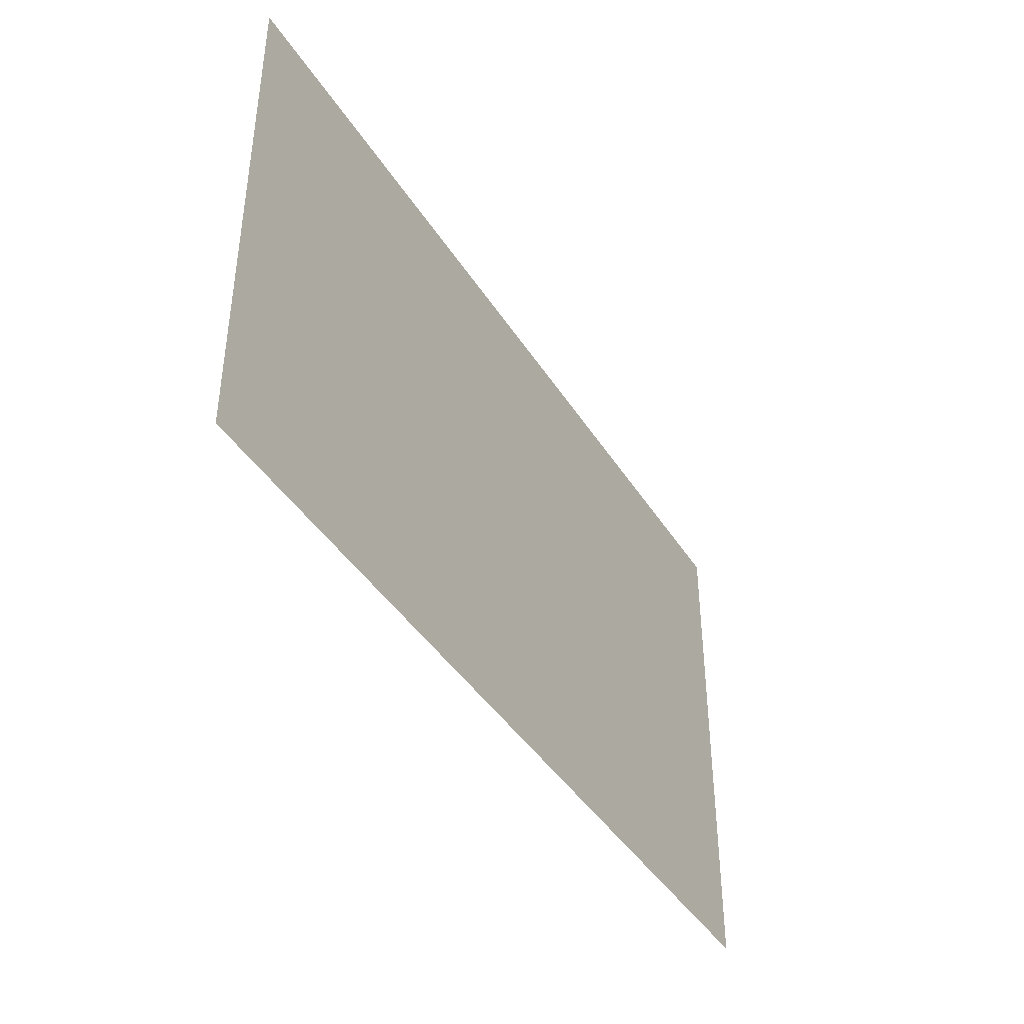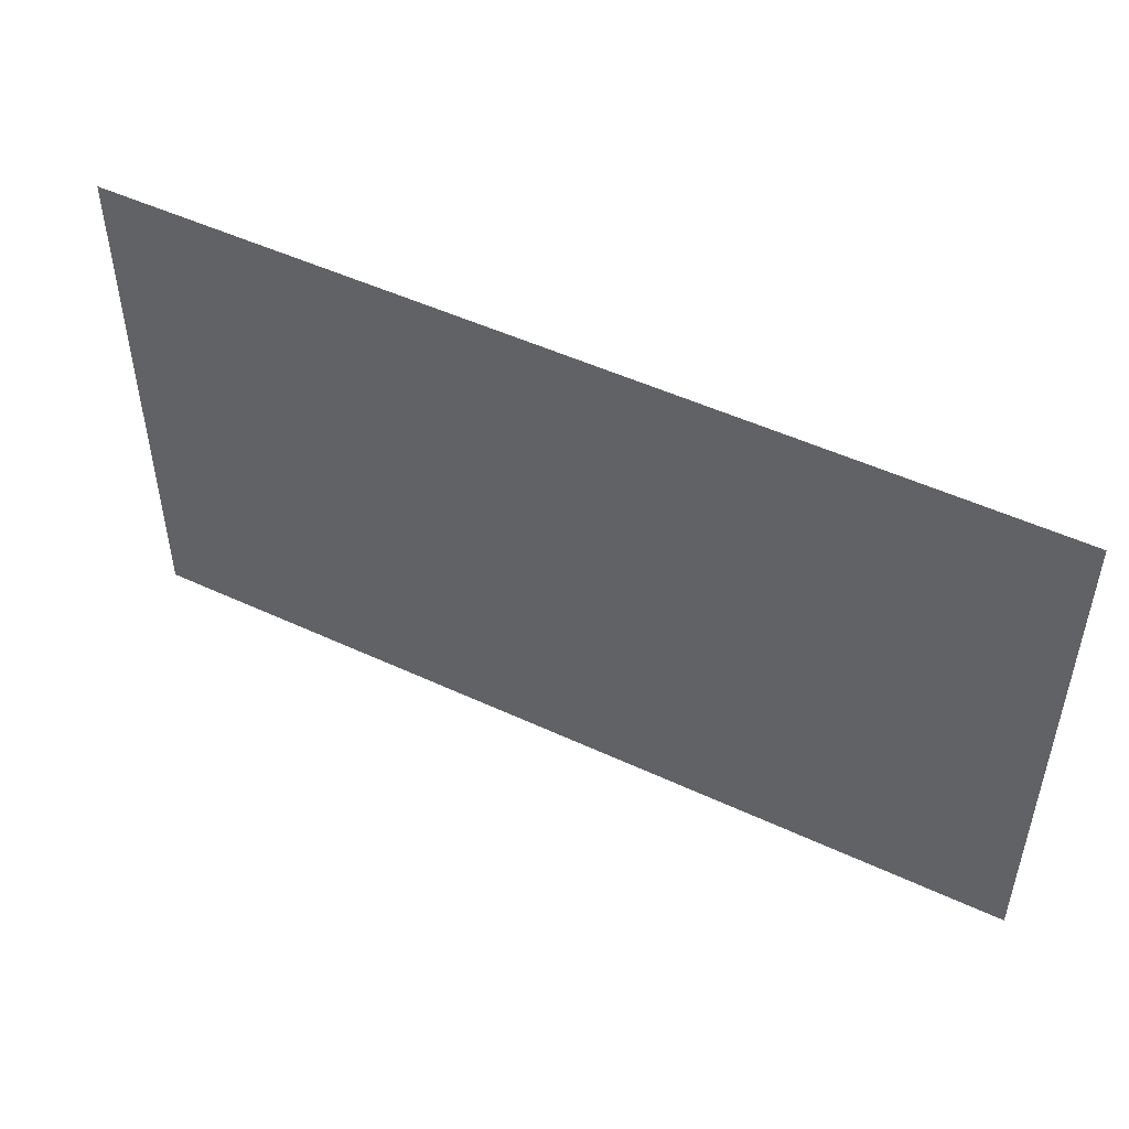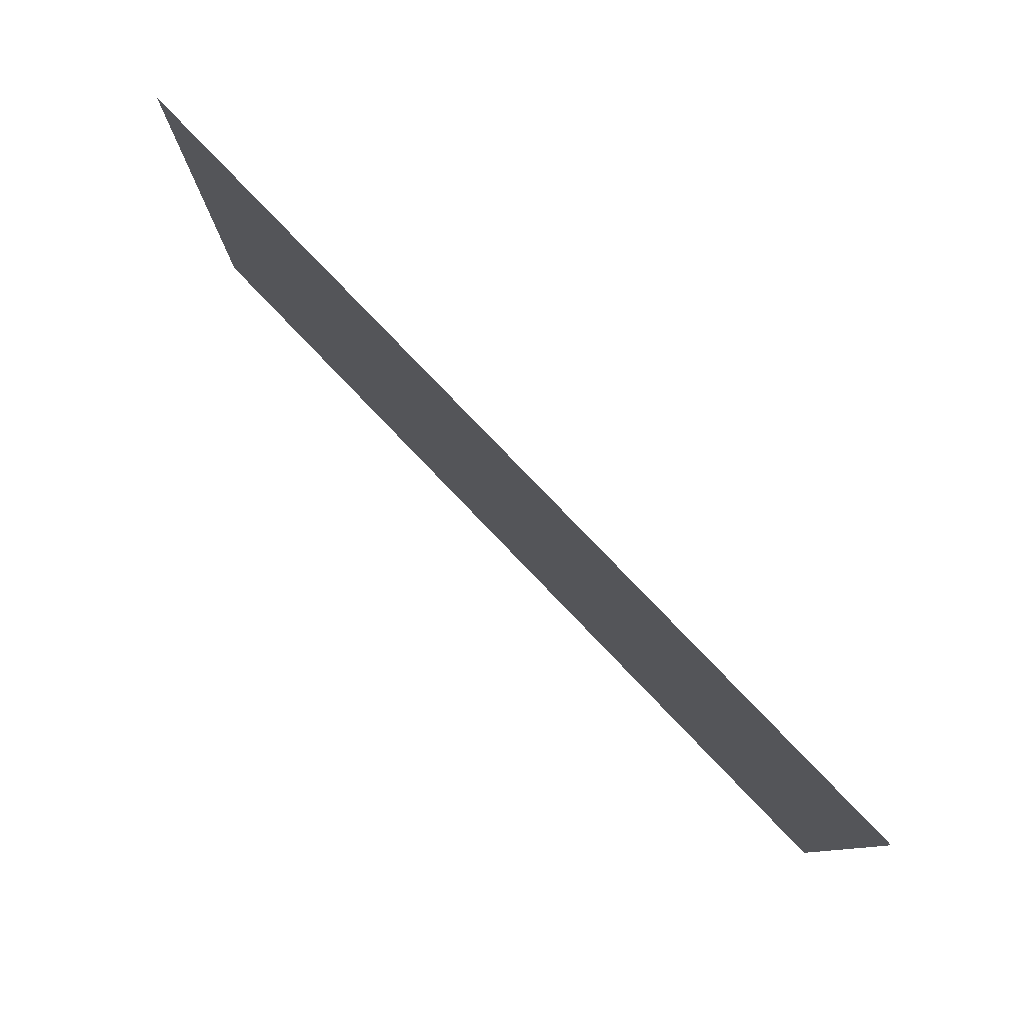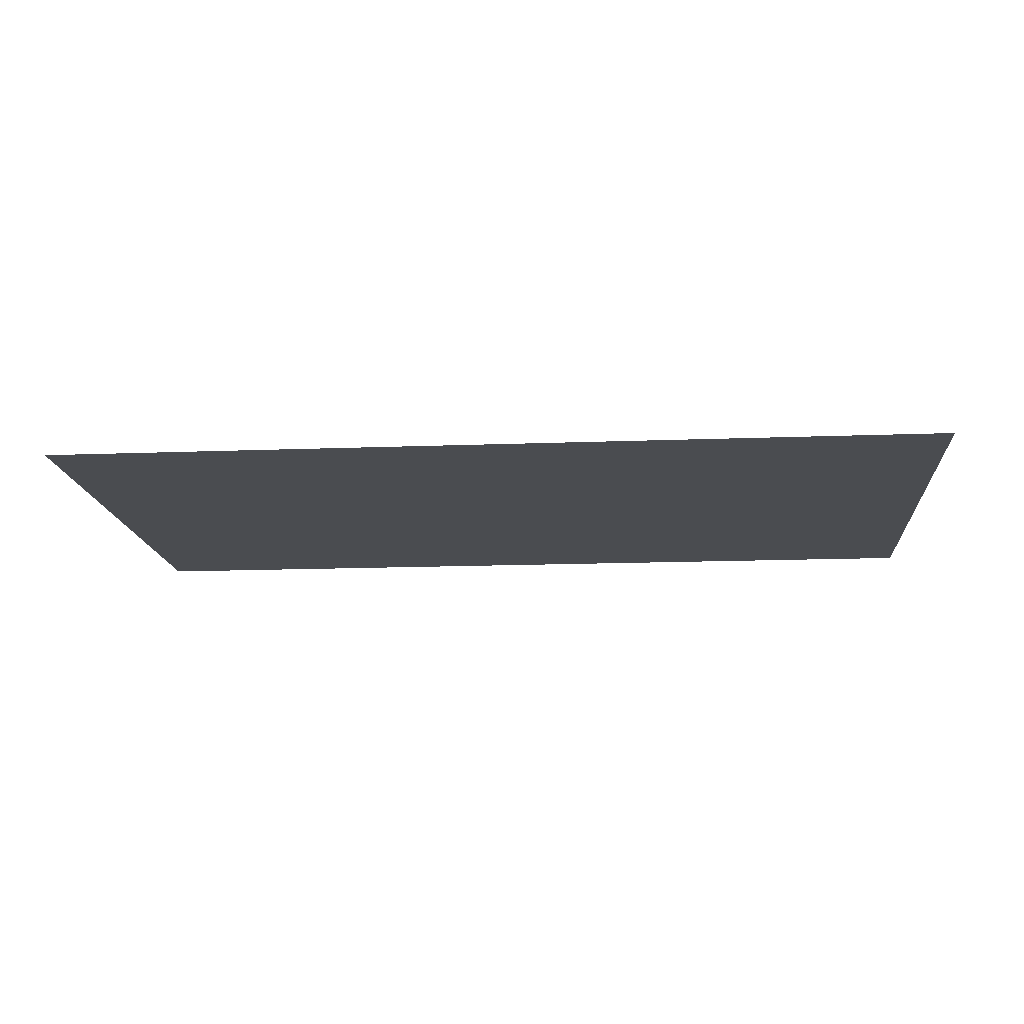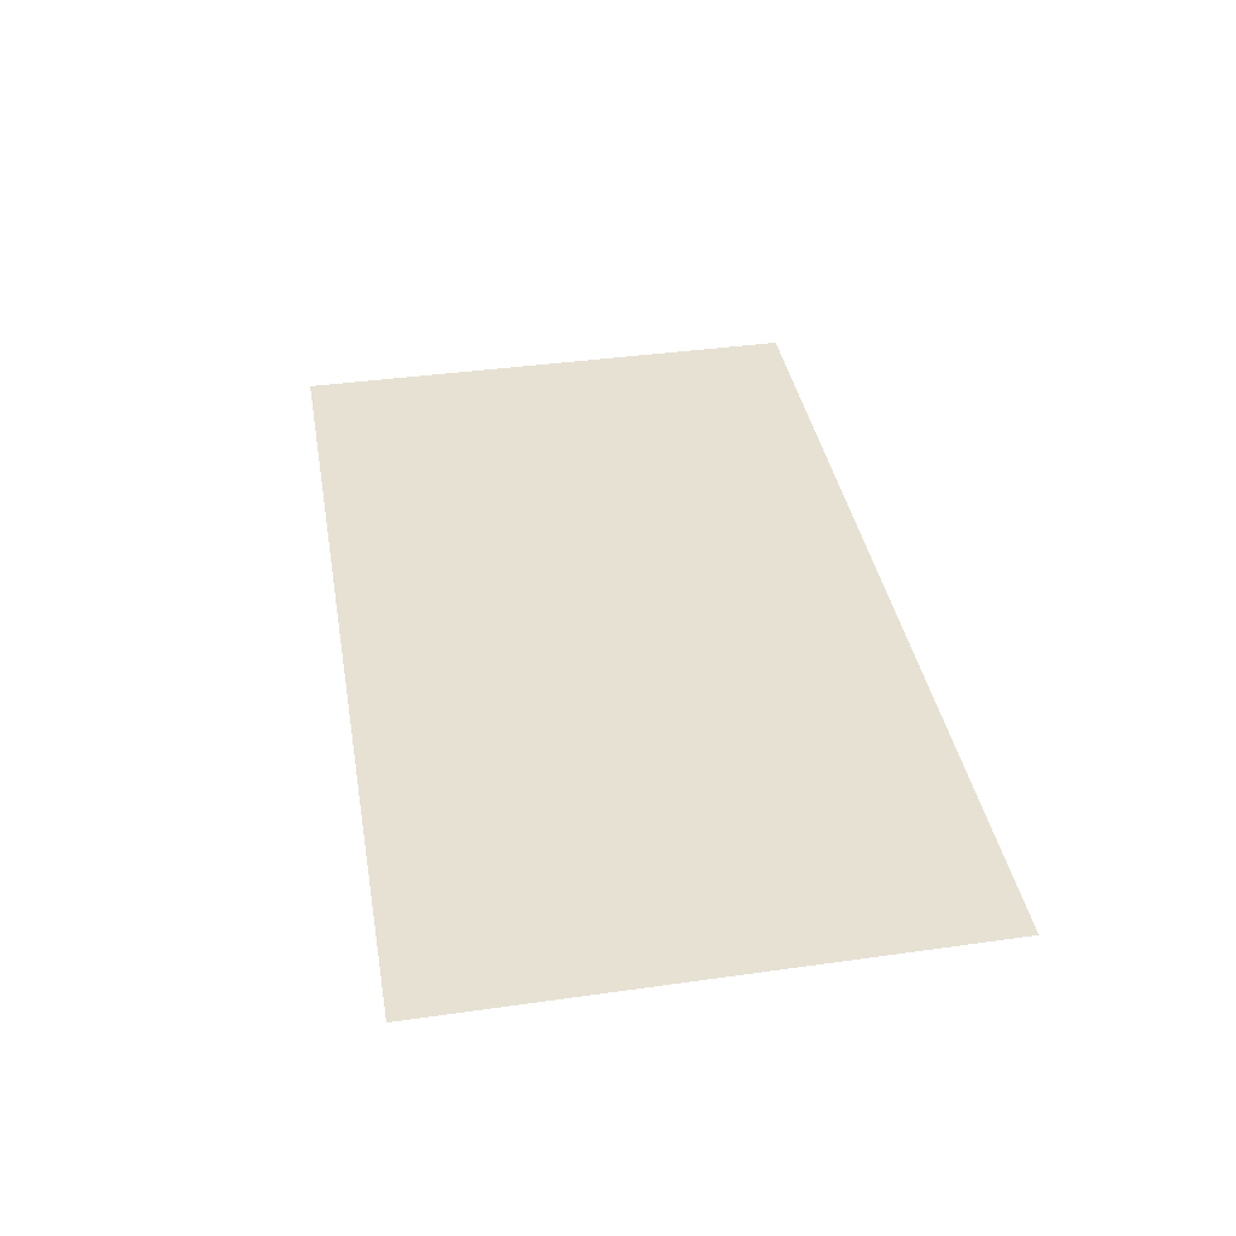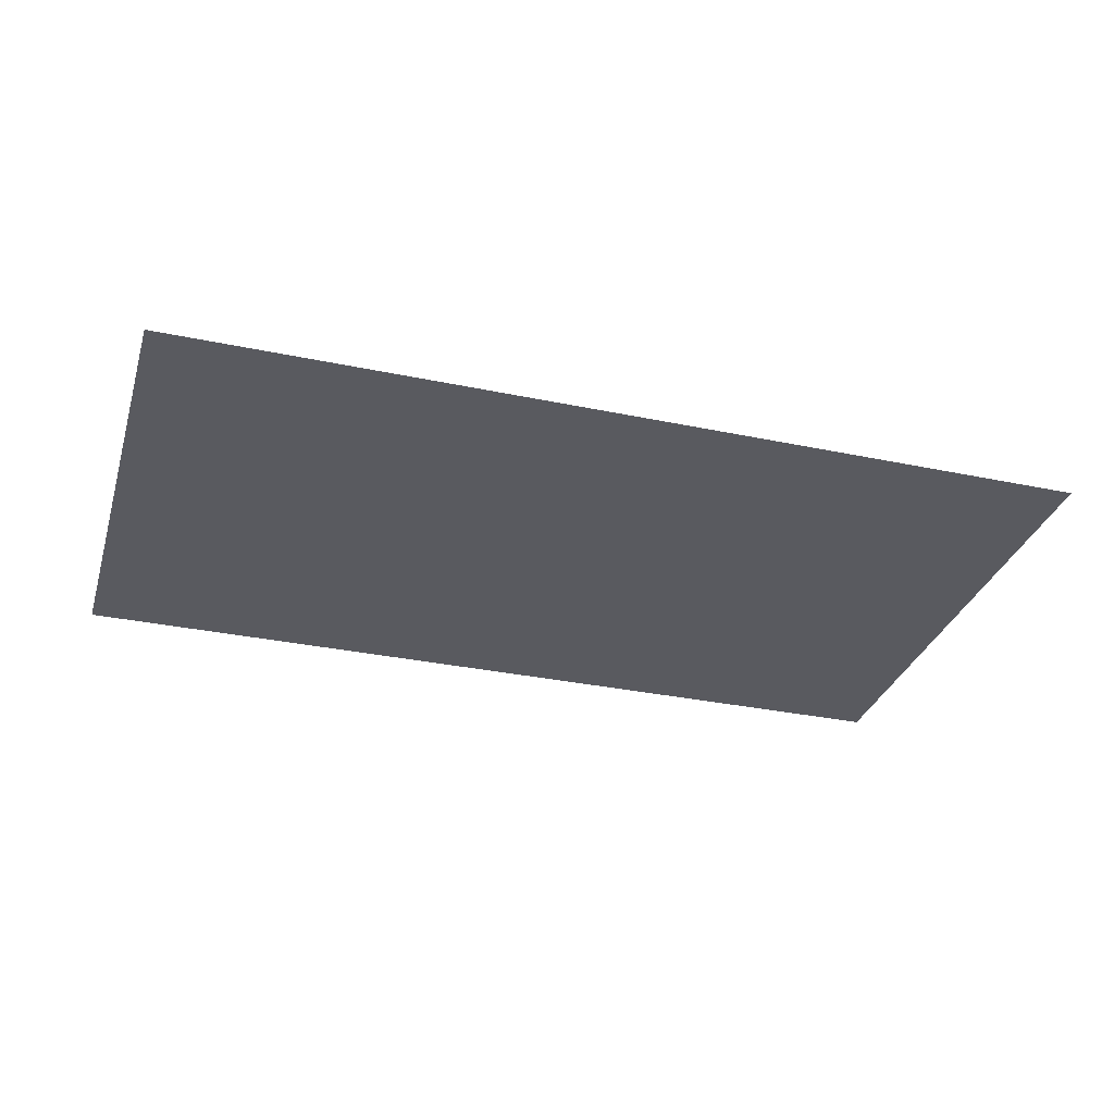
<metadata>
{"format":"obj","ext":"obj","renderer":"f3d","projection":"perspective","resolution":1024,"background":"white","views":[{"elev":-41.4,"azim":119.5,"up":"+Z"},{"elev":49.4,"azim":-152.7,"up":"+Z"},{"elev":79.9,"azim":46.1,"up":"+Z"},{"elev":-15.1,"azim":4.7,"up":"+Y"},{"elev":38.7,"azim":80.0,"up":"+Y"},{"elev":-31.9,"azim":-16.5,"up":"+Y"}]}
</metadata>
<code>
v  -851.2 1506 1065
v  2586 1506 1065
v  2586 1506 -895.6
v  -851.2 1506 -895.6
g Object010
f 1 2 3 4

</code>
